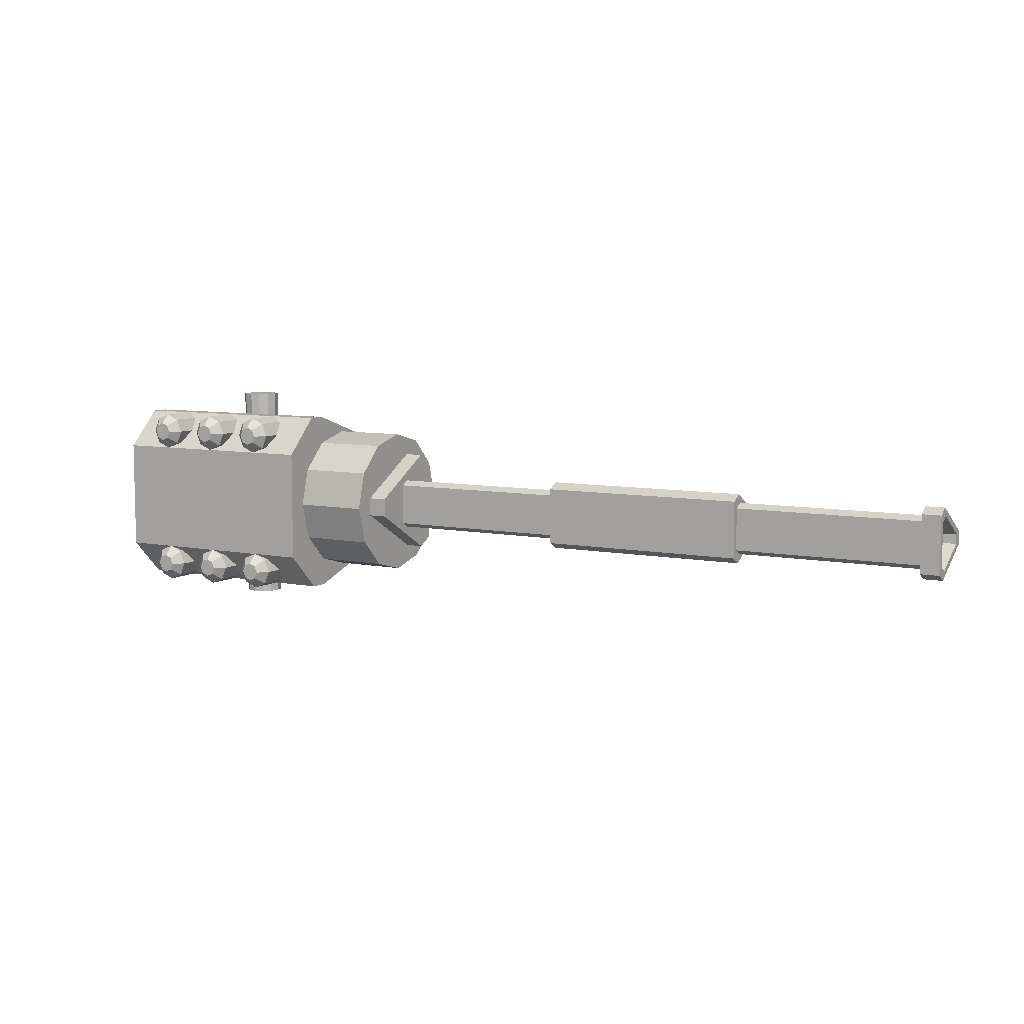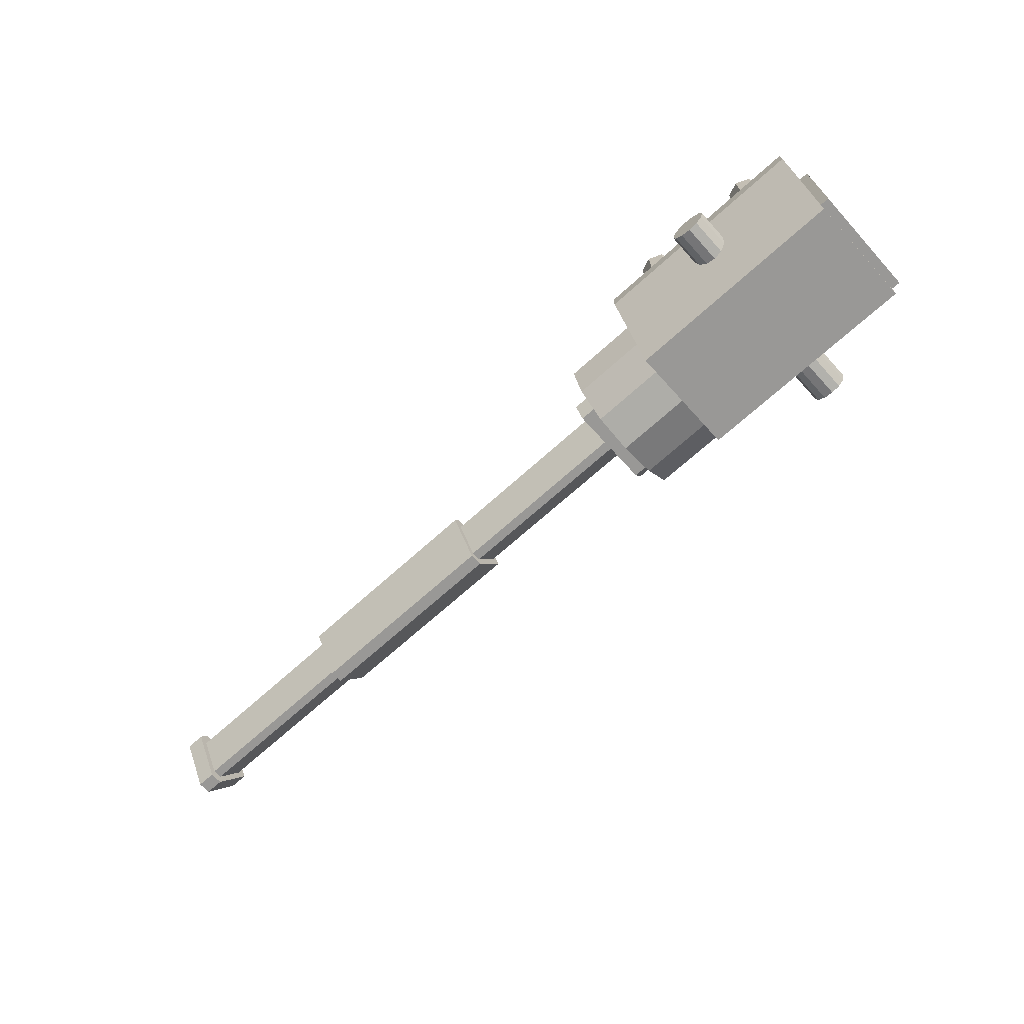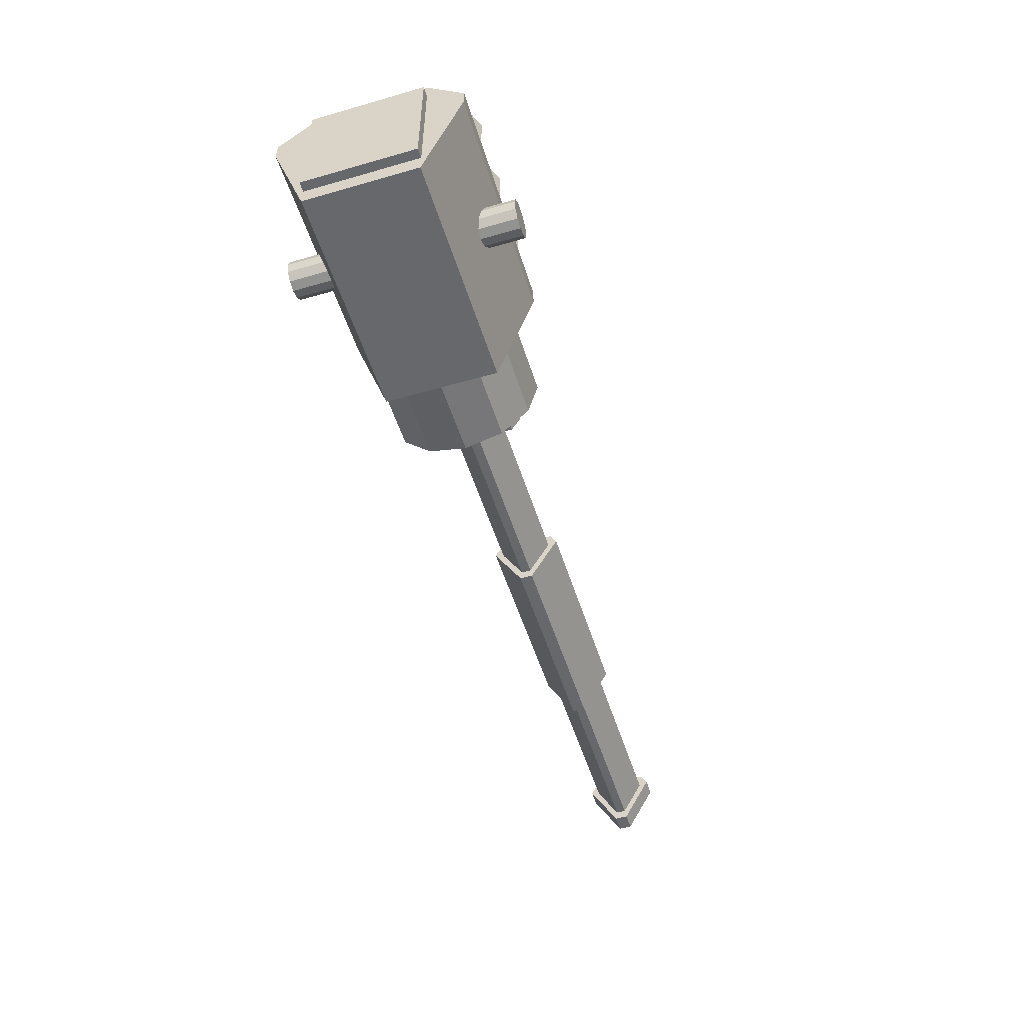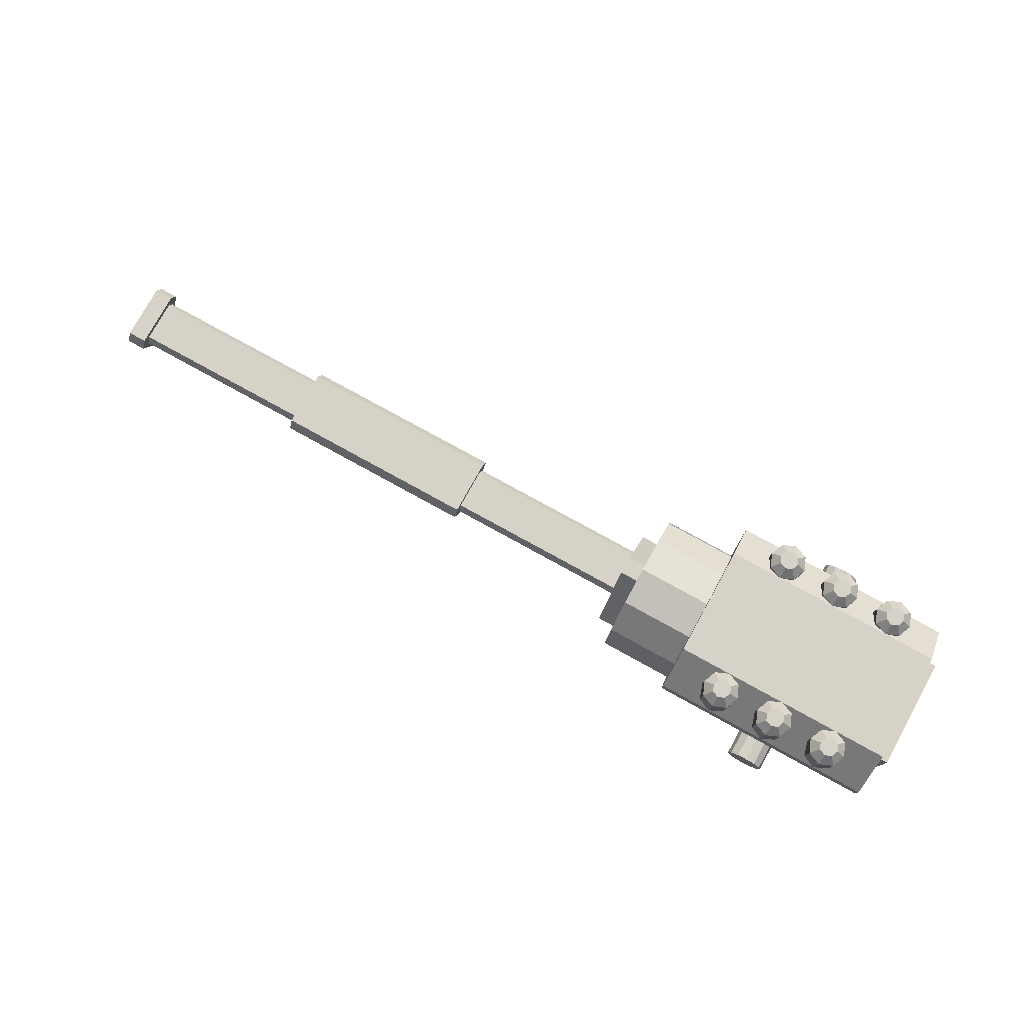
<metadata>
{"format":"obj","ext":"obj","renderer":"f3d","projection":"perspective","resolution":1024,"background":"white","views":[{"elev":7.5,"azim":-150.0,"up":"+Z"},{"elev":-68.6,"azim":42.2,"up":"+Y"},{"elev":-52.5,"azim":107.2,"up":"+Y"},{"elev":77.3,"azim":28.9,"up":"+Y"}]}
</metadata>
<code>
o Cylinder.001
v 0 1.125 -0.7625
v 0 1.125 0.7625
v 0.0625 1.108 -0.7625
v 0.0625 1.108 0.7625
v 0.1083 1.062 -0.7625
v 0.1083 1.062 0.7625
v 0.125 1 -0.7625
v 0.125 1 0.7625
v 0.1083 0.9375 -0.7625
v 0.1083 0.9375 0.7625
v 0.0625 0.8917 -0.7625
v 0.0625 0.8917 0.7625
v 0 0.875 -0.7625
v 0 0.875 0.7625
v -0.0625 0.8917 -0.7625
v -0.0625 0.8917 0.7625
v -0.1083 0.9375 -0.7625
v -0.1083 0.9375 0.7625
v -0.125 1 -0.7625
v -0.125 1 0.7625
v -0.1083 1.062 -0.7625
v -0.1083 1.062 0.7625
v -0.0625 1.108 -0.7625
v -0.0625 1.108 0.7625
v -0.75 0.5 0.375
v -0.75 1.25 0.625
v -0.75 0.5 -0.375
v -0.75 1.25 -0.625
v 0.75 0.5 0.375
v 0.75 1.25 0.625
v 0.75 0.5 -0.375
v 0.75 1.25 -0.625
v -0.75 1.375 0.625
v -0.75 1.375 -0.625
v 0.75 1.375 -0.625
v 0.75 1.375 0.625
v -0.75 1.625 0.375
v -0.75 1.625 -0.375
v 0.75 1.625 -0.375
v 0.75 1.625 0.375
v 0.75 0.625 0.375
v 0.75 1.5 0.375
v 0.75 0.625 -0.375
v 0.75 1.5 -0.375
v 0.8125 0.625 0.375
v 0.8125 1.5 0.375
v 0.8125 0.625 -0.375
v 0.8125 1.5 -0.375
v 0 1.375 0.375
v 0 1.625 0.375
v 0.08839 1.375 0.4116
v 0.08839 1.625 0.4116
v 0.125 1.375 0.5
v 0.125 1.625 0.5
v 0.08839 1.375 0.5884
v 0.08839 1.625 0.5884
v -0 1.375 0.625
v -0 1.625 0.625
v -0.08839 1.375 0.5884
v -0.08839 1.625 0.5884
v -0.125 1.375 0.5
v -0.125 1.625 0.5
v -0.08839 1.375 0.4116
v -0.08839 1.625 0.4116
v 0.04419 1.688 0.4558
v -0 1.688 0.4375
v 0.0625 1.688 0.5
v 0.04419 1.688 0.5442
v -0 1.688 0.5625
v -0.04419 1.688 0.5442
v -0.0625 1.688 0.5
v -0.04419 1.688 0.4558
v 0 1.375 -0.625
v 0 1.625 -0.625
v 0.08839 1.375 -0.5884
v 0.08839 1.625 -0.5884
v 0.125 1.375 -0.5
v 0.125 1.625 -0.5
v 0.08839 1.375 -0.4116
v 0.08839 1.625 -0.4116
v -0 1.375 -0.375
v -0 1.625 -0.375
v -0.08839 1.375 -0.4116
v -0.08839 1.625 -0.4116
v -0.125 1.375 -0.5
v -0.125 1.625 -0.5
v -0.08839 1.375 -0.5884
v -0.08839 1.625 -0.5884
v 0.04419 1.688 -0.5442
v -0 1.688 -0.5625
v 0.0625 1.688 -0.5
v 0.04419 1.688 -0.4558
v -0 1.688 -0.4375
v -0.04419 1.688 -0.4558
v -0.0625 1.688 -0.5
v -0.04419 1.688 -0.5442
v -0.4 1.375 -0.625
v -0.4 1.625 -0.625
v -0.3116 1.375 -0.5884
v -0.3116 1.625 -0.5884
v -0.275 1.375 -0.5
v -0.275 1.625 -0.5
v -0.3116 1.375 -0.4116
v -0.3116 1.625 -0.4116
v -0.4 1.375 -0.375
v -0.4 1.625 -0.375
v -0.4884 1.375 -0.4116
v -0.4884 1.625 -0.4116
v -0.525 1.375 -0.5
v -0.525 1.625 -0.5
v -0.4884 1.375 -0.5884
v -0.4884 1.625 -0.5884
v -0.3558 1.688 -0.5442
v -0.4 1.688 -0.5625
v -0.3375 1.688 -0.5
v -0.3558 1.688 -0.4558
v -0.4 1.688 -0.4375
v -0.4442 1.688 -0.4558
v -0.4625 1.688 -0.5
v -0.4442 1.688 -0.5442
v -0.4 1.375 0.375
v -0.4 1.625 0.375
v -0.3116 1.375 0.4116
v -0.3116 1.625 0.4116
v -0.275 1.375 0.5
v -0.275 1.625 0.5
v -0.3116 1.375 0.5884
v -0.3116 1.625 0.5884
v -0.4 1.375 0.625
v -0.4 1.625 0.625
v -0.4884 1.375 0.5884
v -0.4884 1.625 0.5884
v -0.525 1.375 0.5
v -0.525 1.625 0.5
v -0.4884 1.375 0.4116
v -0.4884 1.625 0.4116
v -0.3558 1.688 0.4558
v -0.4 1.688 0.4375
v -0.3375 1.688 0.5
v -0.3558 1.688 0.5442
v -0.4 1.688 0.5625
v -0.4442 1.688 0.5442
v -0.4625 1.688 0.5
v -0.4442 1.688 0.4558
v 0.4 1.375 0.375
v 0.4 1.625 0.375
v 0.4884 1.375 0.4116
v 0.4884 1.625 0.4116
v 0.525 1.375 0.5
v 0.525 1.625 0.5
v 0.4884 1.375 0.5884
v 0.4884 1.625 0.5884
v 0.4 1.375 0.625
v 0.4 1.625 0.625
v 0.3116 1.375 0.5884
v 0.3116 1.625 0.5884
v 0.275 1.375 0.5
v 0.275 1.625 0.5
v 0.3116 1.375 0.4116
v 0.3116 1.625 0.4116
v 0.4442 1.688 0.4558
v 0.4 1.688 0.4375
v 0.4625 1.688 0.5
v 0.4442 1.688 0.5442
v 0.4 1.688 0.5625
v 0.3558 1.688 0.5442
v 0.3375 1.688 0.5
v 0.3558 1.688 0.4558
v 0.4 1.375 -0.625
v 0.4 1.625 -0.625
v 0.4884 1.375 -0.5884
v 0.4884 1.625 -0.5884
v 0.525 1.375 -0.5
v 0.525 1.625 -0.5
v 0.4884 1.375 -0.4116
v 0.4884 1.625 -0.4116
v 0.4 1.375 -0.375
v 0.4 1.625 -0.375
v 0.3116 1.375 -0.4116
v 0.3116 1.625 -0.4116
v 0.275 1.375 -0.5
v 0.275 1.625 -0.5
v 0.3116 1.375 -0.5884
v 0.3116 1.625 -0.5884
v 0.4442 1.688 -0.5442
v 0.4 1.688 -0.5625
v 0.4625 1.688 -0.5
v 0.4442 1.688 -0.4558
v 0.4 1.688 -0.4375
v 0.3558 1.688 -0.4558
v 0.3375 1.688 -0.5
v 0.3558 1.688 -0.5442
v -1.25 1 -0.5
v -0.75 1 -0.5
v -1.25 0.75 -0.433
v -0.75 0.75 -0.433
v -1.25 0.567 -0.25
v -0.75 0.567 -0.25
v -1.25 0.5 0
v -0.75 0.5 0
v -1.25 0.567 0.25
v -0.75 0.567 0.25
v -1.25 0.75 0.433
v -0.75 0.75 0.433
v -1.25 1 0.5
v -0.75 1 0.5
v -1.25 1.25 0.433
v -0.75 1.25 0.433
v -1.25 1.433 0.25
v -0.75 1.433 0.25
v -1.25 1.5 0
v -0.75 1.5 0
v -1.25 1.433 -0.25
v -0.75 1.433 -0.25
v -1.25 1.25 -0.433
v -0.75 1.25 -0.433
v -5.25 0.8209 -0.03125
v -1.375 0.8209 -0.03125
v -1.375 0.8209 0.03125
v -5.25 0.8209 0.03125
v -5.25 1.062 0.1708
v -1.375 1.062 0.1708
v -1.375 1.117 0.1395
v -5.25 1.117 0.1395
v -5.25 1.117 -0.1395
v -1.375 1.117 -0.1395
v -1.375 1.062 -0.1708
v -5.25 1.062 -0.1708
v -5.25 0.7582 -0.04219
v -5.25 0.7582 0.04219
v -5.25 1.084 0.2305
v -5.25 1.157 0.1883
v -5.25 1.084 -0.2305
v -5.25 1.157 -0.1883
v -5.375 0.7582 -0.04219
v -5.375 0.7582 0.04219
v -5.375 1.084 0.2305
v -5.375 1.157 0.1883
v -5.375 1.084 -0.2305
v -5.375 1.157 -0.1883
v -5.375 1.118 -0.1412
v -5.375 1.063 -0.1729
v -5.375 1.118 0.1412
v -5.375 1.063 0.1729
v -5.375 0.8186 0.03164
v -5.375 0.8186 -0.03164
v -1.375 1.358 0.0625
v -1.375 1.358 -0.0625
v -1.375 0.875 -0.3415
v -1.375 0.7667 -0.279
v -1.375 0.7667 0.279
v -1.375 0.875 0.3415
v -1.25 1.358 -0.0625
v -1.25 1.358 0.0625
v -1.25 0.7667 -0.279
v -1.25 0.875 -0.3415
v -1.25 0.875 0.3415
v -1.25 0.7667 0.279
v -4.875 0.9093 0.01582
v -4.875 1.032 0.08644
v -4.875 1.059 0.07062
v -4.875 1.059 -0.07062
v -4.875 1.032 -0.08644
v -4.875 0.9093 -0.01582
v -4 0.8209 -0.03125
v -4 0.8209 0.03125
v -4 1.062 0.1708
v -4 1.117 0.1395
v -4 1.117 -0.1395
v -4 1.062 -0.1708
v -2.625 0.8209 -0.03125
v -2.625 0.8209 0.03125
v -2.625 1.062 0.1708
v -2.625 1.117 0.1395
v -2.625 1.117 -0.1395
v -2.625 1.062 -0.1708
v -4 0.7582 -0.04219
v -4 0.7582 0.04219
v -4 1.084 0.2305
v -4 1.157 0.1883
v -4 1.084 -0.2305
v -4 1.157 -0.1883
v -2.625 0.7582 -0.04219
v -2.625 0.7582 0.04219
v -2.625 1.084 0.2305
v -2.625 1.157 0.1883
v -2.625 1.084 -0.2305
v -2.625 1.157 -0.1883
f 2 4 3
f 4 6 5
f 6 8 7
f 8 10 9
f 10 12 11
f 12 14 13
f 13 14 16
f 16 18 17
f 18 20 19
f 20 22 21
f 22 14 6
f 24 2 1
f 22 24 23
f 7 15 23
f 32 31 27
f 26 25 29
f 27 31 29
f 30 36 33
f 28 34 35
f 39 30 32
f 39 38 37
f 37 28 26
f 36 40 37
f 34 38 39
f 44 43 41
f 48 47 43
f 46 45 47
f 42 41 45
f 43 47 45
f 48 44 42
f 50 52 51
f 52 54 53
f 54 56 55
f 56 58 57
f 58 60 59
f 60 62 61
f 60 58 69
f 64 50 49
f 62 64 63
f 55 59 63
f 71 69 66
f 64 72 66
f 50 66 65
f 56 54 67
f 60 70 71
f 56 68 69
f 64 62 71
f 52 65 67
f 74 76 75
f 76 78 77
f 78 80 79
f 80 82 81
f 82 84 83
f 84 86 85
f 82 93 94
f 88 74 73
f 86 88 87
f 95 93 90
f 88 96 90
f 76 74 90
f 80 78 91
f 84 94 95
f 80 92 93
f 88 86 95
f 76 89 91
f 98 100 99
f 100 102 101
f 102 104 103
f 104 106 105
f 106 108 107
f 108 110 109
f 106 117 118
f 112 98 97
f 110 112 111
f 119 117 114
f 98 112 120
f 100 98 114
f 104 102 115
f 108 118 119
f 106 104 116
f 112 110 119
f 100 113 115
f 122 124 123
f 124 126 125
f 126 128 127
f 128 130 129
f 130 132 131
f 132 134 133
f 130 141 142
f 136 122 121
f 134 136 135
f 143 140 139
f 136 144 138
f 122 138 137
f 126 139 140
f 132 142 143
f 128 140 141
f 136 134 143
f 124 137 139
f 146 148 147
f 148 150 149
f 150 152 151
f 152 154 153
f 154 156 155
f 156 158 157
f 156 154 165
f 160 146 145
f 158 160 159
f 167 164 163
f 160 168 162
f 146 162 161
f 152 150 163
f 158 156 166
f 154 152 164
f 158 167 168
f 148 161 163
f 170 172 171
f 172 174 173
f 174 176 175
f 176 178 177
f 178 180 179
f 180 182 181
f 178 189 190
f 184 170 169
f 182 184 183
f 191 189 186
f 184 192 186
f 172 170 186
f 176 174 187
f 182 180 190
f 178 176 188
f 182 191 192
f 172 185 187
f 194 196 195
f 196 198 197
f 198 200 199
f 200 202 201
f 202 204 203
f 204 206 205
f 206 208 207
f 208 210 209
f 210 212 211
f 212 214 213
f 215 216 194
f 214 216 215
f 199 211 215
f 227 218 271
f 219 222 273
f 274 223 226
f 217 220 230
f 275 226 227
f 223 274 273
f 219 272 271
f 231 237 236
f 217 229 233
f 221 231 230
f 225 234 232
f 228 233 234
f 224 232 231
f 233 239 240
f 232 238 237
f 234 240 238
f 229 235 239
f 230 236 235
f 238 243 244
f 240 239 242
f 237 244 245
f 236 245 246
f 235 246 242
f 242 246 264
f 238 240 241
f 248 250 247
f 248 253 256
f 251 258 257
f 249 256 255
f 250 255 258
f 252 257 254
f 247 254 253
f 259 262 263
f 241 262 261
f 243 261 260
f 241 242 263
f 244 260 259
f 246 245 259
f 275 288 286
f 274 286 285
f 285 284 272
f 284 283 271
f 271 283 287
f 287 288 275
f 224 268 269
f 225 269 270
f 270 265 217
f 217 265 266
f 220 266 267
f 221 267 268
f 269 268 280
f 268 267 279
f 266 278 279
f 265 277 278
f 270 281 277
f 269 282 281
f 278 284 285
f 277 283 284
f 287 283 277
f 282 288 287
f 280 286 288
f 279 285 286
f 1 2 3
f 3 4 5
f 5 6 7
f 7 8 9
f 9 10 11
f 11 12 13
f 15 13 16
f 15 16 17
f 17 18 19
f 19 20 21
f 6 4 2
f 2 24 6
f 22 20 18
f 18 16 14
f 14 12 6
f 10 8 6
f 6 24 22
f 22 18 14
f 12 10 6
f 23 24 1
f 21 22 23
f 23 1 3
f 3 5 23
f 7 9 15
f 11 13 15
f 15 17 19
f 19 21 23
f 23 5 7
f 9 11 15
f 15 19 23
f 28 32 27
f 30 26 29
f 25 27 29
f 26 30 33
f 32 28 35
f 29 31 32
f 32 35 39
f 39 40 30
f 36 30 40
f 29 32 30
f 40 39 37
f 27 25 26
f 26 33 37
f 37 38 28
f 34 28 38
f 27 26 28
f 33 36 37
f 35 34 39
f 42 44 41
f 44 48 43
f 48 46 47
f 46 42 45
f 41 43 45
f 46 48 42
f 49 50 51
f 51 52 53
f 53 54 55
f 55 56 57
f 57 58 59
f 59 60 61
f 70 60 69
f 63 64 49
f 61 62 63
f 63 49 51
f 51 53 55
f 55 57 59
f 59 61 63
f 63 51 55
f 67 65 66
f 66 72 71
f 71 70 69
f 69 68 67
f 67 66 69
f 50 64 66
f 52 50 65
f 68 56 67
f 62 60 71
f 58 56 69
f 72 64 71
f 54 52 67
f 73 74 75
f 75 76 77
f 77 78 79
f 79 80 81
f 81 82 83
f 83 84 85
f 84 82 94
f 87 88 73
f 85 86 87
f 91 89 90
f 90 96 95
f 95 94 93
f 93 92 91
f 91 90 93
f 74 88 90
f 89 76 90
f 92 80 91
f 86 84 95
f 82 80 93
f 96 88 95
f 78 76 91
f 97 98 99
f 99 100 101
f 101 102 103
f 103 104 105
f 105 106 107
f 107 108 109
f 108 106 118
f 111 112 97
f 109 110 111
f 115 113 114
f 114 120 119
f 119 118 117
f 117 116 115
f 115 114 117
f 114 98 120
f 113 100 114
f 116 104 115
f 110 108 119
f 117 106 116
f 120 112 119
f 102 100 115
f 121 122 123
f 123 124 125
f 125 126 127
f 127 128 129
f 129 130 131
f 131 132 133
f 132 130 142
f 135 136 121
f 133 134 135
f 139 137 143
f 138 144 143
f 143 142 141
f 141 140 143
f 137 138 143
f 122 136 138
f 124 122 137
f 128 126 140
f 134 132 143
f 130 128 141
f 144 136 143
f 126 124 139
f 145 146 147
f 147 148 149
f 149 150 151
f 151 152 153
f 153 154 155
f 155 156 157
f 166 156 165
f 159 160 145
f 157 158 159
f 163 161 167
f 162 168 167
f 167 166 165
f 165 164 167
f 161 162 167
f 146 160 162
f 148 146 161
f 164 152 163
f 167 158 166
f 165 154 164
f 160 158 168
f 150 148 163
f 169 170 171
f 171 172 173
f 173 174 175
f 175 176 177
f 177 178 179
f 179 180 181
f 180 178 190
f 183 184 169
f 181 182 183
f 187 185 186
f 186 192 191
f 191 190 189
f 189 188 187
f 187 186 189
f 170 184 186
f 185 172 186
f 188 176 187
f 191 182 190
f 189 178 188
f 184 182 192
f 174 172 187
f 193 194 195
f 195 196 197
f 197 198 199
f 199 200 201
f 201 202 203
f 203 204 205
f 205 206 207
f 207 208 209
f 209 210 211
f 211 212 213
f 193 215 194
f 213 214 215
f 215 193 195
f 195 197 199
f 199 201 203
f 203 205 199
f 207 209 211
f 211 213 215
f 215 195 199
f 199 205 207
f 207 211 199
f 276 227 271
f 272 219 273
f 275 274 226
f 229 217 230
f 276 275 227
f 222 223 273
f 218 219 271
f 230 231 236
f 228 217 233
f 220 221 230
f 224 225 232
f 225 228 234
f 221 224 231
f 234 233 240
f 231 232 237
f 232 234 238
f 233 229 239
f 229 230 235
f 237 238 244
f 241 240 242
f 236 237 245
f 235 236 246
f 239 235 242
f 263 242 264
f 243 238 241
f 252 247 250
f 248 249 250
f 250 251 252
f 249 248 256
f 252 251 257
f 250 249 255
f 251 250 258
f 247 252 254
f 248 247 253
f 263 264 259
f 259 260 261
f 261 262 259
f 243 241 261
f 244 243 260
f 262 241 263
f 245 244 259
f 264 246 259
f 274 275 286
f 273 274 285
f 273 285 272
f 272 284 271
f 276 271 287
f 276 287 275
f 225 224 269
f 228 225 270
f 228 270 217
f 220 217 266
f 221 220 267
f 224 221 268
f 282 269 280
f 280 268 279
f 267 266 279
f 266 265 278
f 265 270 277
f 270 269 281
f 279 278 285
f 278 277 284
f 281 287 277
f 281 282 287
f 282 280 288
f 280 279 286

</code>
